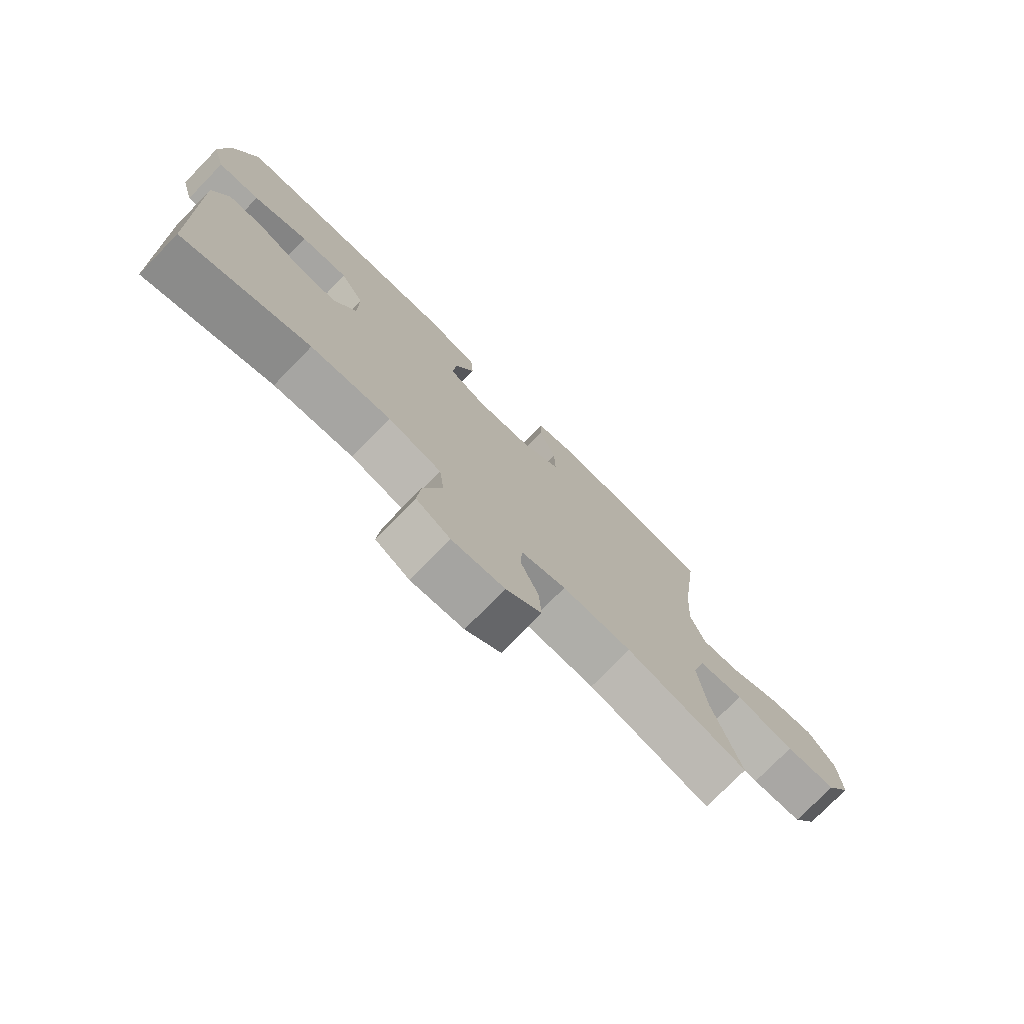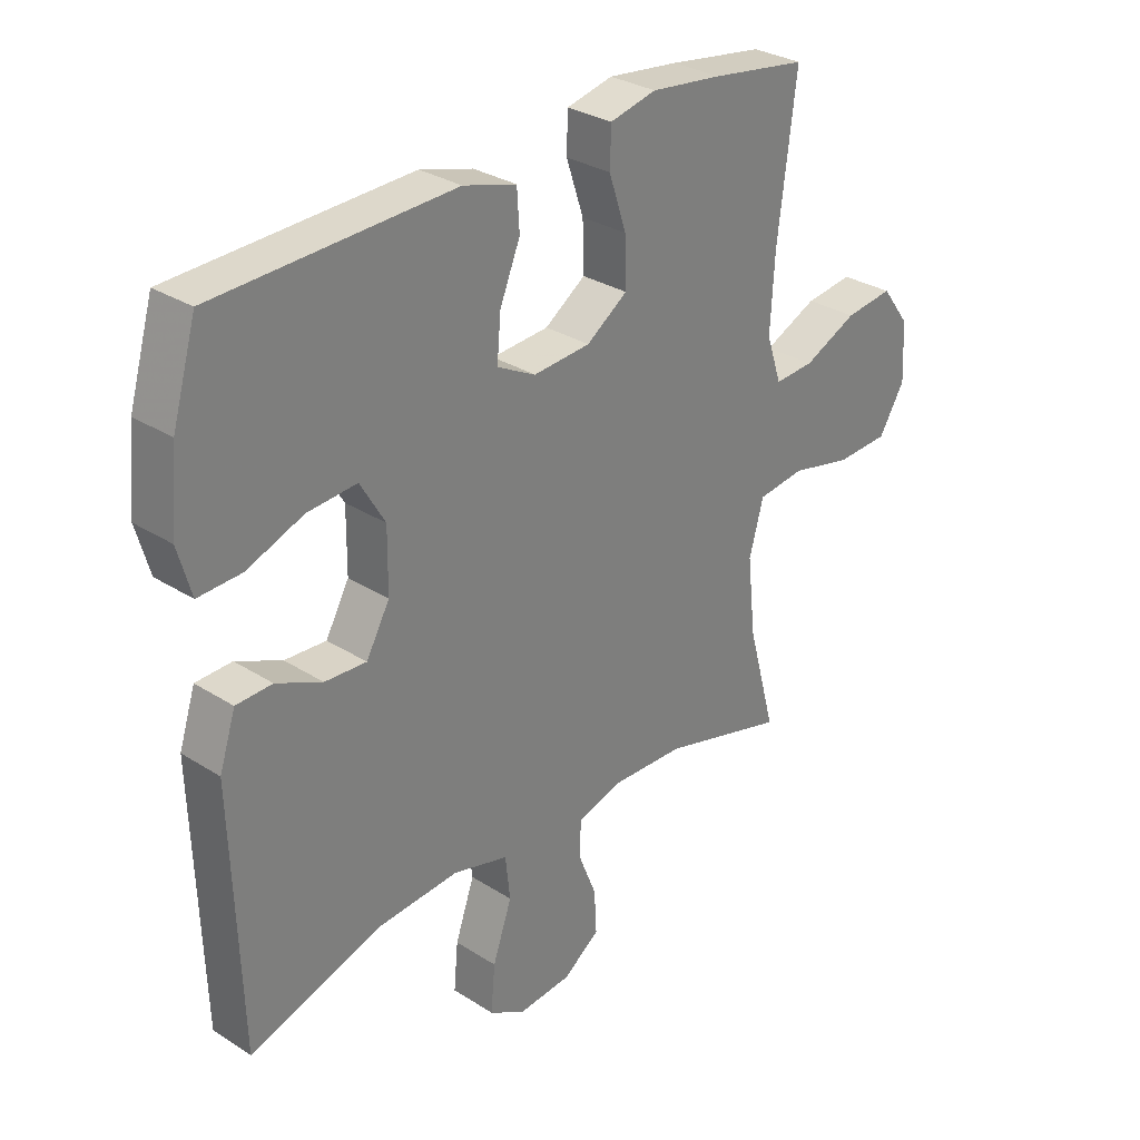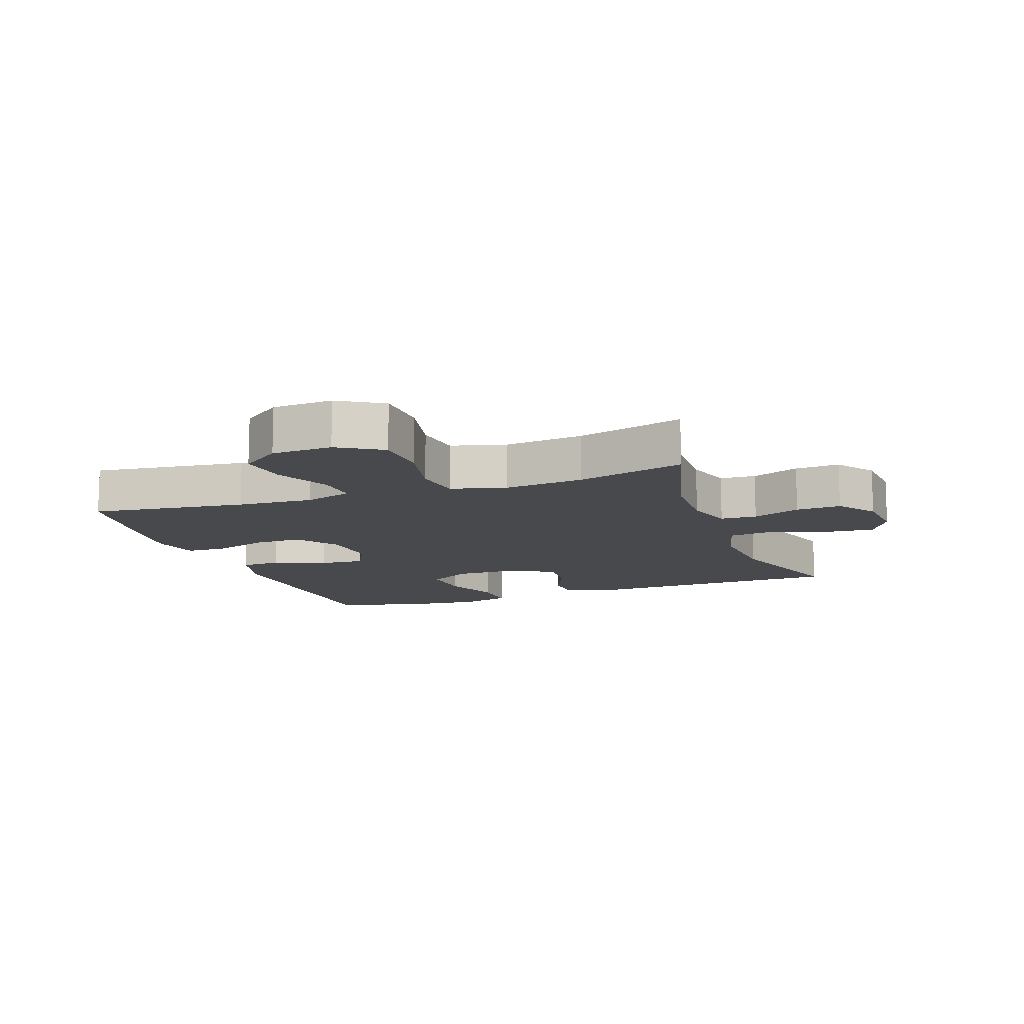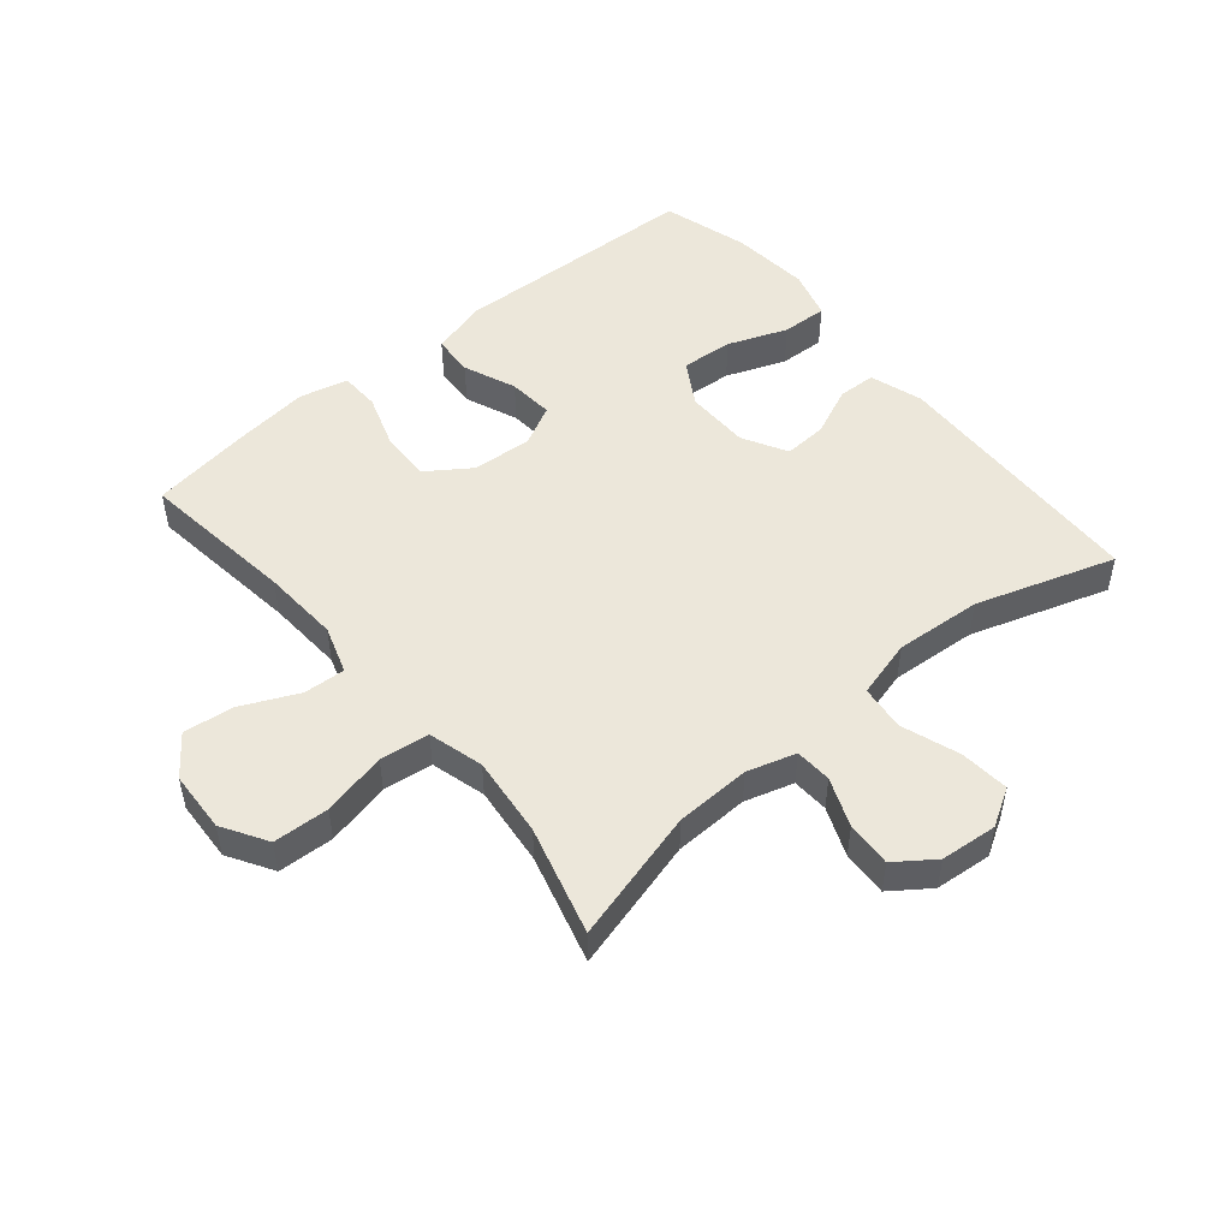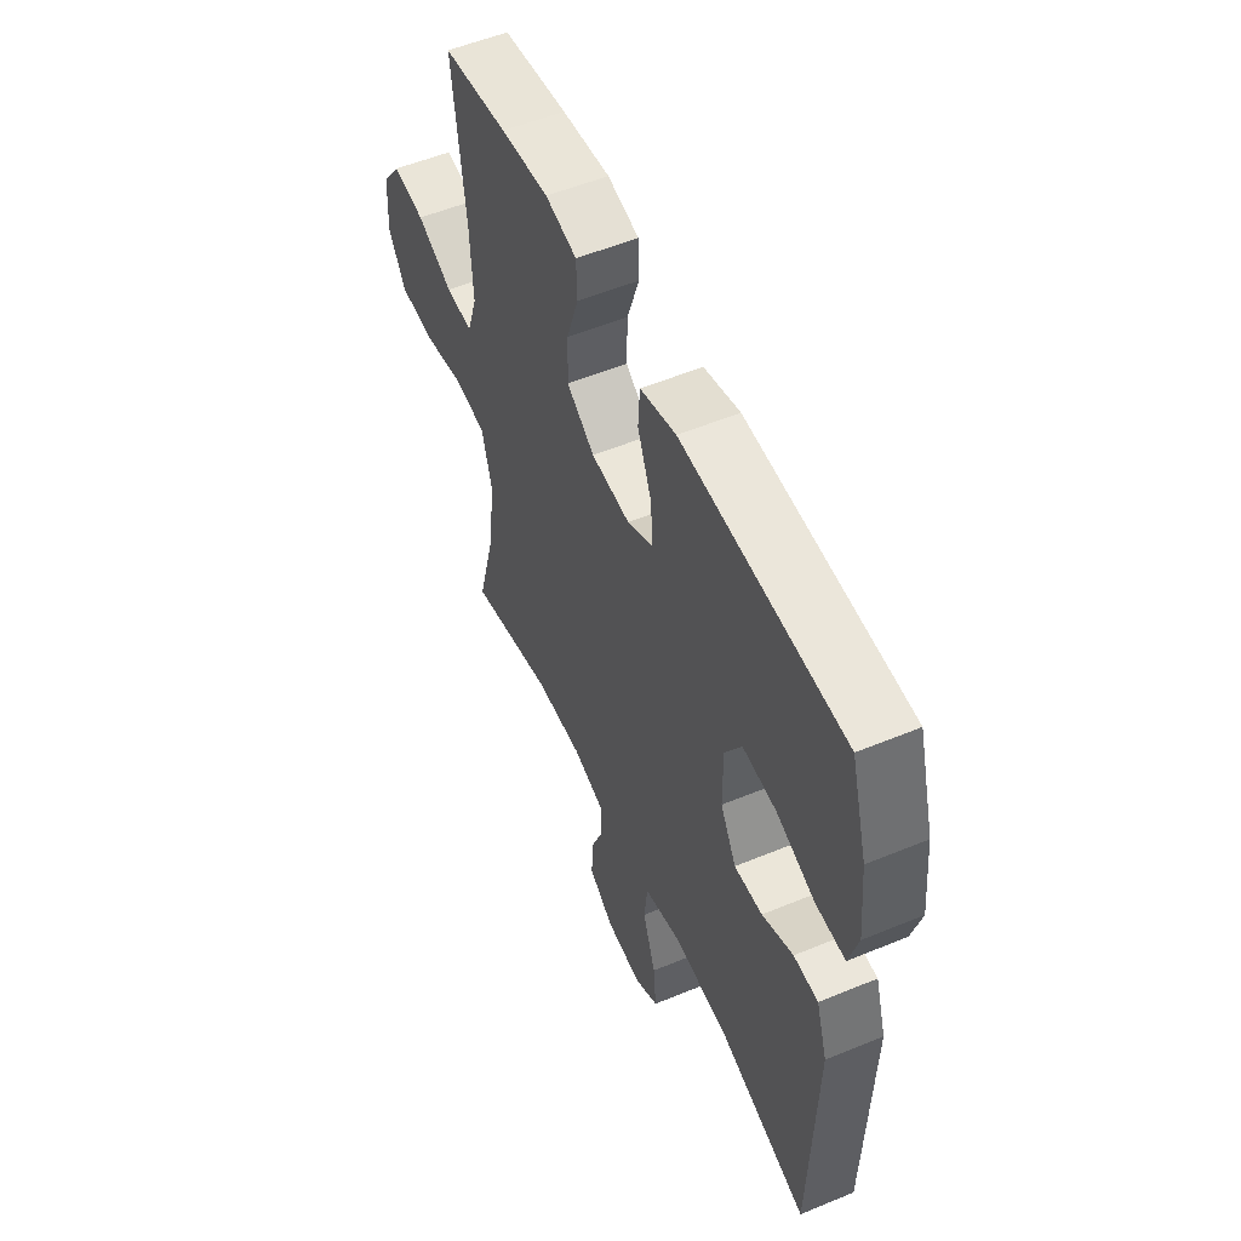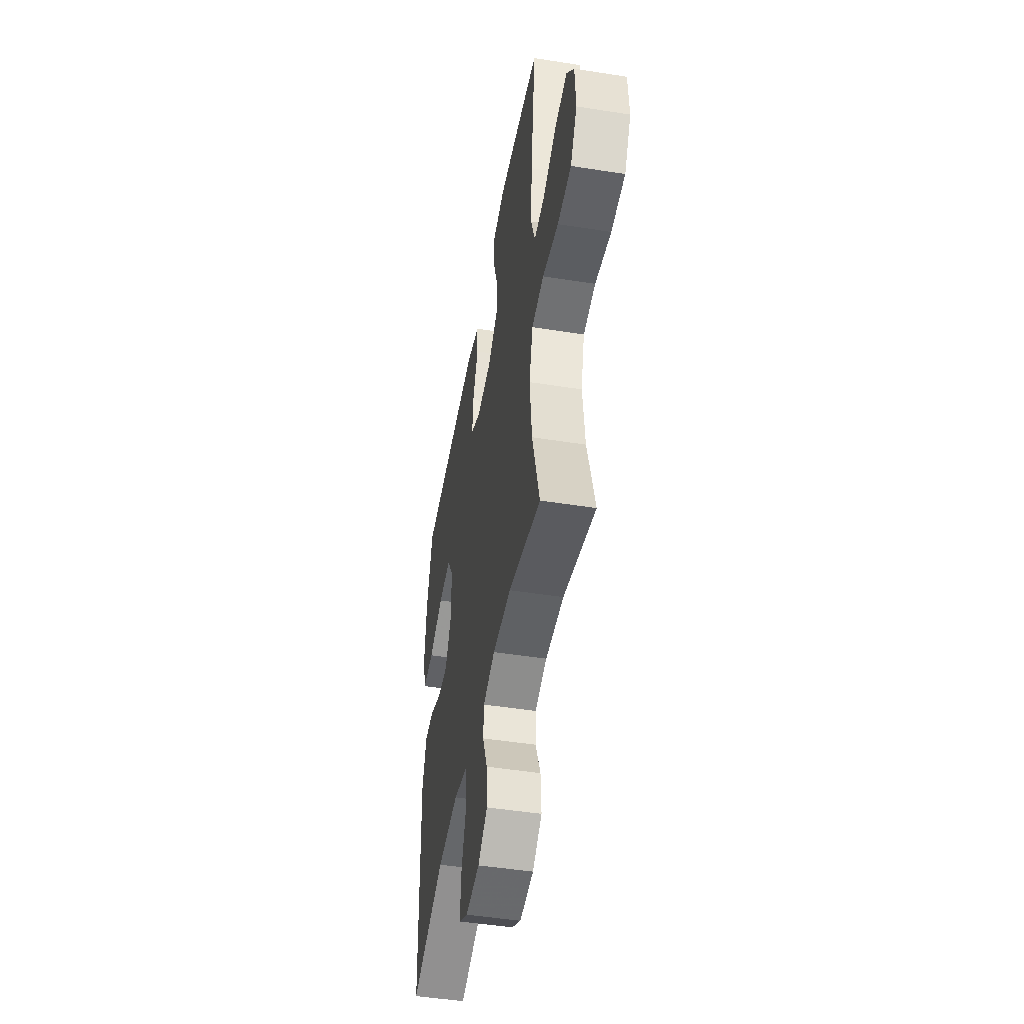
<metadata>
{"format":"obj","ext":"obj","renderer":"f3d","projection":"perspective","resolution":1024,"background":"white","views":[{"elev":-76.4,"azim":-44.3,"up":"+Z"},{"elev":30.3,"azim":-47.3,"up":"+Z"},{"elev":-12.1,"azim":109.7,"up":"+Y"},{"elev":50.3,"azim":140.1,"up":"+Y"},{"elev":54.3,"azim":-113.7,"up":"+Z"},{"elev":-47.8,"azim":79.9,"up":"+Z"}]}
</metadata>
<code>
v -0.5 0.07 -0.5
v -0.513 0.07 -0.082
v -0.486 0.07 0.001
v -0.426 0.07 0.003
v -0.35 0.07 -0.031
v -0.281 0.07 -0.035
v -0.242 0.07 0.035
v -0.241 0.07 0.137
v -0.282 0.07 0.206
v -0.364 0.07 0.2
v -0.458 0.07 0.164
v -0.53 0.07 0.161
v -0.552 0.07 0.239
v -0.54 0.07 0.363
v -0.5 0.07 0.5
v -0.238 0.07 0.51
v -0.105 0.07 0.515
v -0.017 0.07 0.49
v -0.013 0.07 0.425
v -0.047 0.07 0.342
v -0.053 0.07 0.27
v 0.011 0.07 0.237
v 0.106 0.07 0.244
v 0.174 0.07 0.291
v 0.172 0.07 0.37
v 0.143 0.07 0.457
v 0.145 0.07 0.52
v 0.222 0.07 0.538
v 0.34 0.07 0.524
v 0.5 0.07 0.5
v 0.469 0.07 0.252
v 0.462 0.07 0.13
v 0.487 0.07 0.054
v 0.553 0.07 0.058
v 0.642 0.07 0.099
v 0.722 0.07 0.109
v 0.769 0.07 0.046
v 0.774 0.07 -0.051
v 0.731 0.07 -0.122
v 0.643 0.07 -0.126
v 0.541 0.07 -0.103
v 0.463 0.07 -0.113
v 0.439 0.07 -0.2
v 0.453 0.07 -0.328
v 0.5 0.07 -0.5
v 0.291 0.07 -0.443
v 0.172 0.07 -0.439
v 0.095 0.07 -0.462
v 0.092 0.07 -0.52
v 0.123 0.07 -0.597
v 0.127 0.07 -0.669
v 0.066 0.07 -0.713
v -0.024 0.07 -0.721
v -0.083 0.07 -0.686
v -0.076 0.07 -0.608
v -0.044 0.07 -0.516
v -0.052 0.07 -0.444
v -0.144 0.07 -0.419
v -0.281 0.07 -0.429
v -0.5 0 -0.5
v -0.513 0 -0.082
v -0.486 0 0.001
v -0.426 0 0.003
v -0.35 0 -0.031
v -0.281 0 -0.035
v -0.242 0 0.035
v -0.241 0 0.137
v -0.282 0 0.206
v -0.364 0 0.2
v -0.458 0 0.164
v -0.53 0 0.161
v -0.552 0 0.239
v -0.54 0 0.363
v -0.5 0 0.5
v -0.238 0 0.51
v -0.105 0 0.515
v -0.017 0 0.49
v -0.013 0 0.425
v -0.047 0 0.342
v -0.053 0 0.27
v 0.011 0 0.237
v 0.106 0 0.244
v 0.174 0 0.291
v 0.172 0 0.37
v 0.143 0 0.457
v 0.145 0 0.52
v 0.222 0 0.538
v 0.34 0 0.524
v 0.5 0 0.5
v 0.469 0 0.252
v 0.462 0 0.13
v 0.487 0 0.054
v 0.553 0 0.058
v 0.642 0 0.099
v 0.722 0 0.109
v 0.769 0 0.046
v 0.774 0 -0.051
v 0.731 0 -0.122
v 0.643 0 -0.126
v 0.541 0 -0.103
v 0.463 0 -0.113
v 0.439 0 -0.2
v 0.453 0 -0.328
v 0.5 0 -0.5
v 0.291 0 -0.443
v 0.172 0 -0.439
v 0.095 0 -0.462
v 0.092 0 -0.52
v 0.123 0 -0.597
v 0.127 0 -0.669
v 0.066 0 -0.713
v -0.024 0 -0.721
v -0.083 0 -0.686
v -0.076 0 -0.608
v -0.044 0 -0.516
v -0.052 0 -0.444
v -0.144 0 -0.419
v -0.281 0 -0.429
f 53 54 55 56
f 51 52 53 56
f 49 50 51 56
f 48 49 56 57
f 47 48 57 58
f 44 45 46
f 43 44 46 47
f 42 43 47 58
f 38 39 40 41
f 38 41 42
f 37 38 42
f 34 35 36 37
f 33 34 37 42
f 32 33 42 58
f 28 29 30 31
f 25 26 27 28
f 24 25 28 31
f 23 24 31 32
f 17 18 19 20
f 17 20 21
f 16 17 21
f 15 16 21
f 14 15 21 22
f 10 11 12 13
f 9 10 13 14
f 2 3 4 5
f 59 1 2 5
f 59 5 6
f 58 59 6 7
f 22 23 32 58
f 22 58 7 8
f 9 14 22
f 8 9 22
f 115 114 113 112
f 115 112 111 110
f 115 110 109 108
f 116 115 108 107
f 117 116 107 106
f 105 104 103
f 106 105 103 102
f 117 106 102 101
f 100 99 98 97
f 101 100 97
f 101 97 96
f 96 95 94 93
f 101 96 93 92
f 117 101 92 91
f 90 89 88 87
f 87 86 85 84
f 90 87 84 83
f 91 90 83 82
f 79 78 77 76
f 80 79 76
f 80 76 75
f 80 75 74
f 81 80 74 73
f 72 71 70 69
f 73 72 69 68
f 64 63 62 61
f 64 61 60 118
f 65 64 118
f 66 65 118 117
f 117 91 82 81
f 67 66 117 81
f 81 73 68
f 81 68 67
f 1 60 61 2
f 2 61 62 3
f 3 62 63 4
f 4 63 64 5
f 5 64 65 6
f 6 65 66 7
f 7 66 67 8
f 8 67 68 9
f 9 68 69 10
f 10 69 70 11
f 11 70 71 12
f 12 71 72 13
f 13 72 73 14
f 14 73 74 15
f 15 74 75 16
f 16 75 76 17
f 17 76 77 18
f 18 77 78 19
f 19 78 79 20
f 20 79 80 21
f 21 80 81 22
f 22 81 82 23
f 23 82 83 24
f 24 83 84 25
f 25 84 85 26
f 26 85 86 27
f 27 86 87 28
f 28 87 88 29
f 29 88 89 30
f 30 89 90 31
f 31 90 91 32
f 32 91 92 33
f 33 92 93 34
f 34 93 94 35
f 35 94 95 36
f 36 95 96 37
f 37 96 97 38
f 38 97 98 39
f 39 98 99 40
f 40 99 100 41
f 41 100 101 42
f 42 101 102 43
f 43 102 103 44
f 44 103 104 45
f 45 104 105 46
f 46 105 106 47
f 47 106 107 48
f 48 107 108 49
f 49 108 109 50
f 50 109 110 51
f 51 110 111 52
f 52 111 112 53
f 53 112 113 54
f 54 113 114 55
f 55 114 115 56
f 56 115 116 57
f 57 116 117 58
f 58 117 118 59
f 59 118 60 1

</code>
